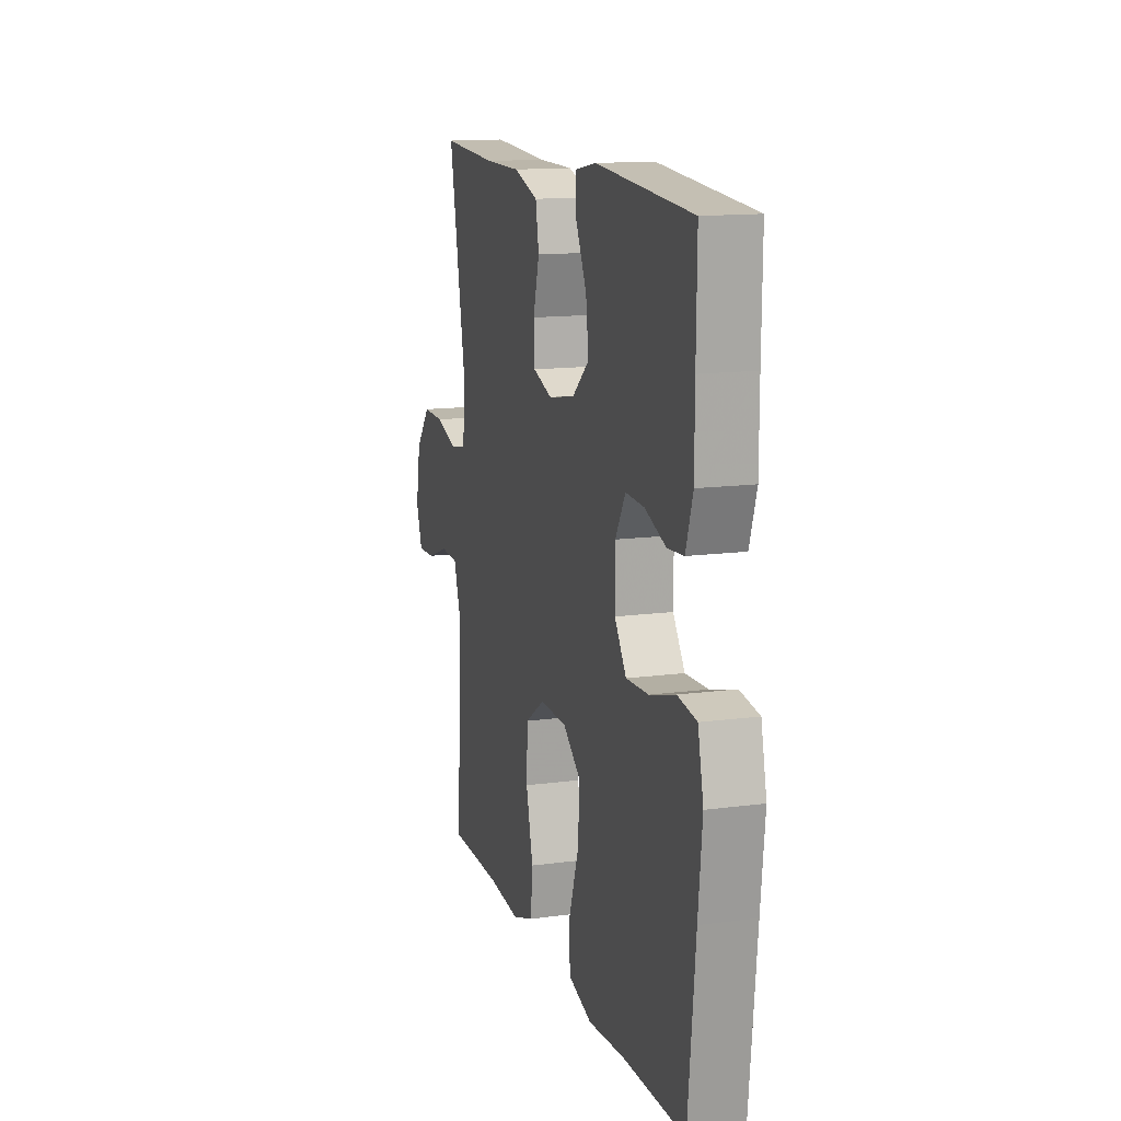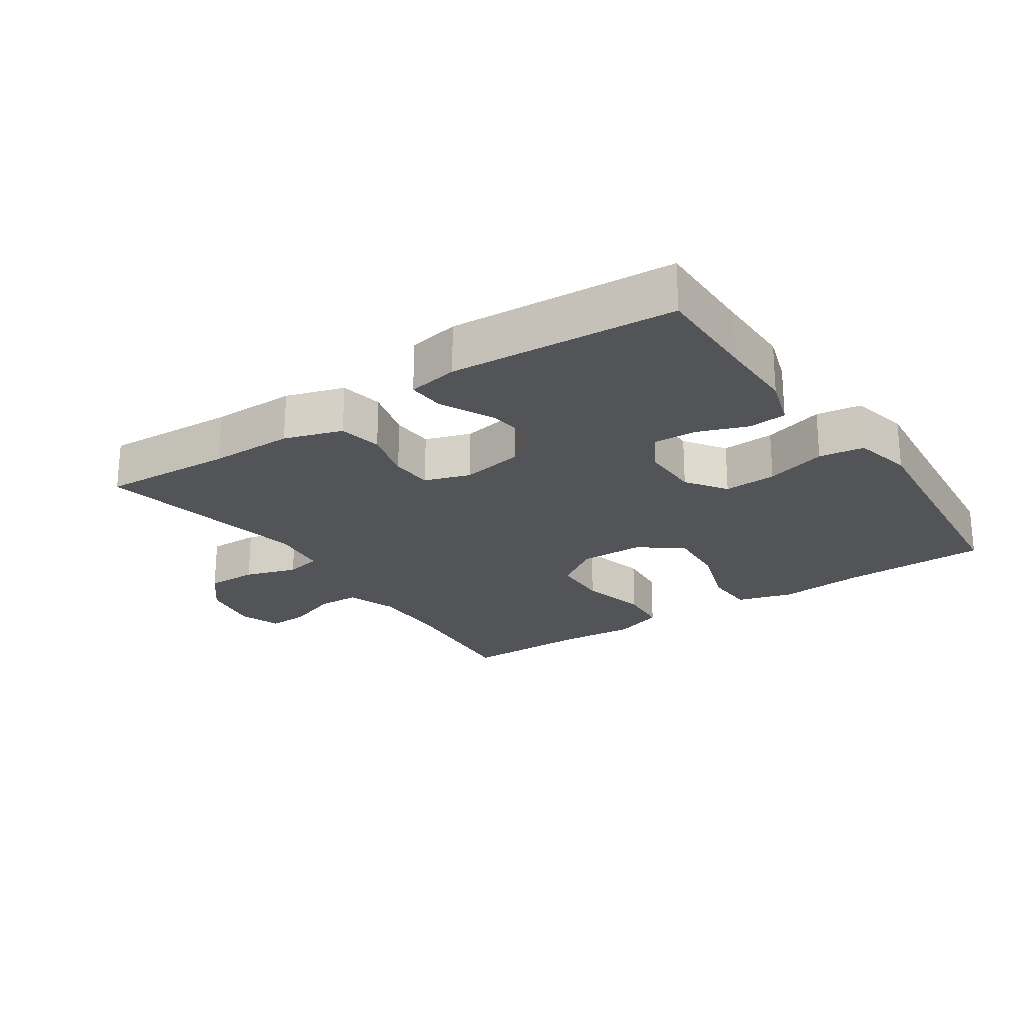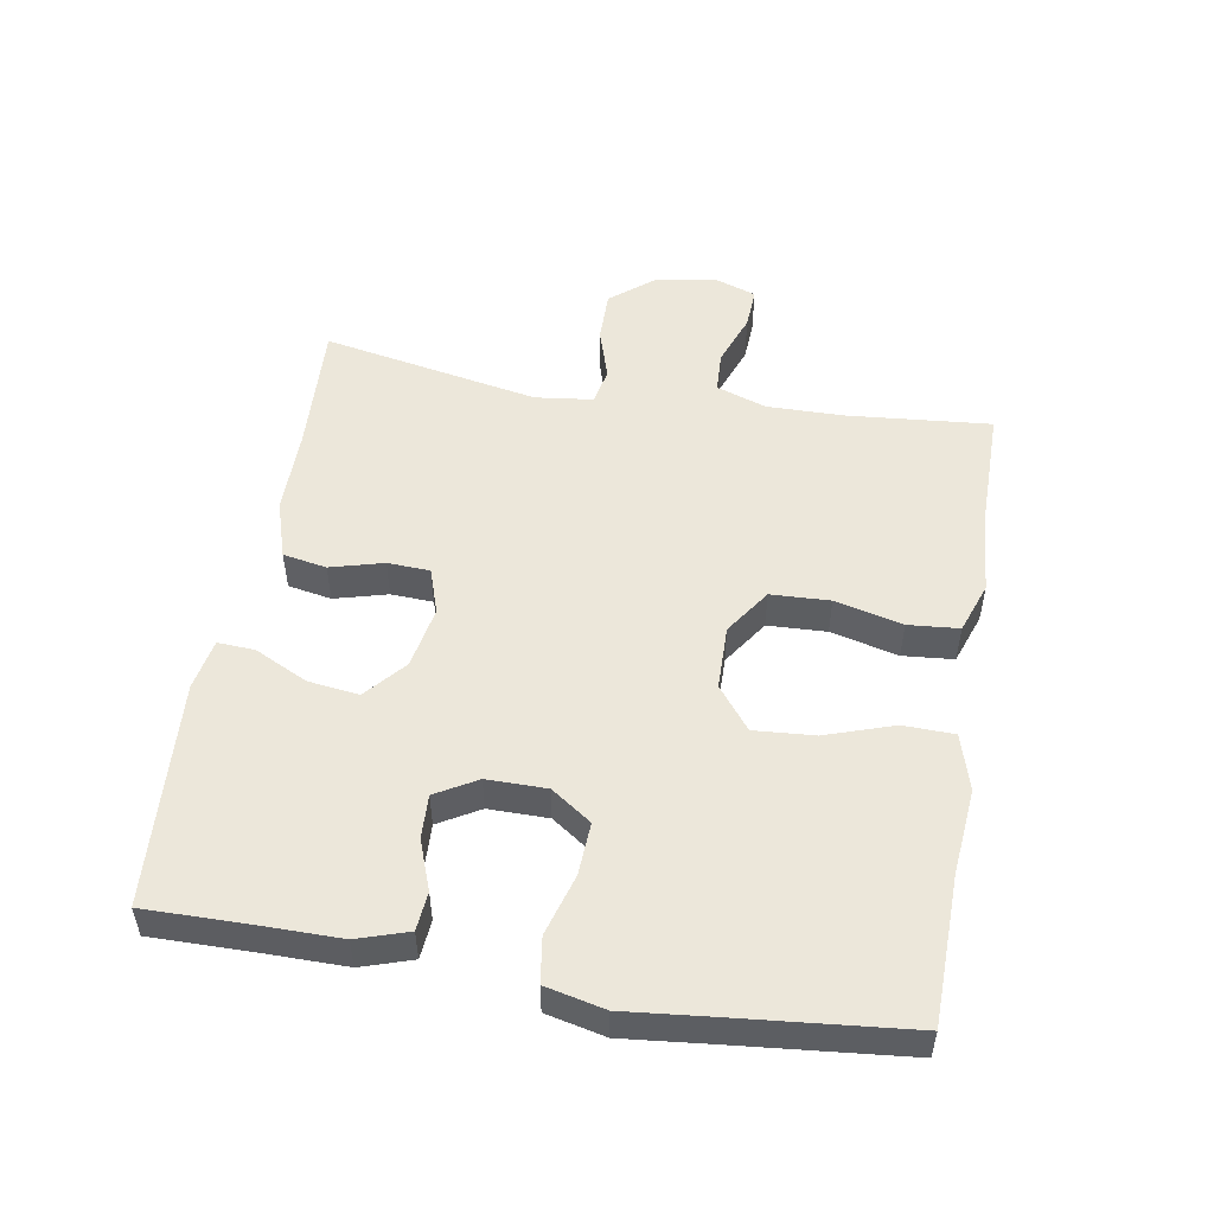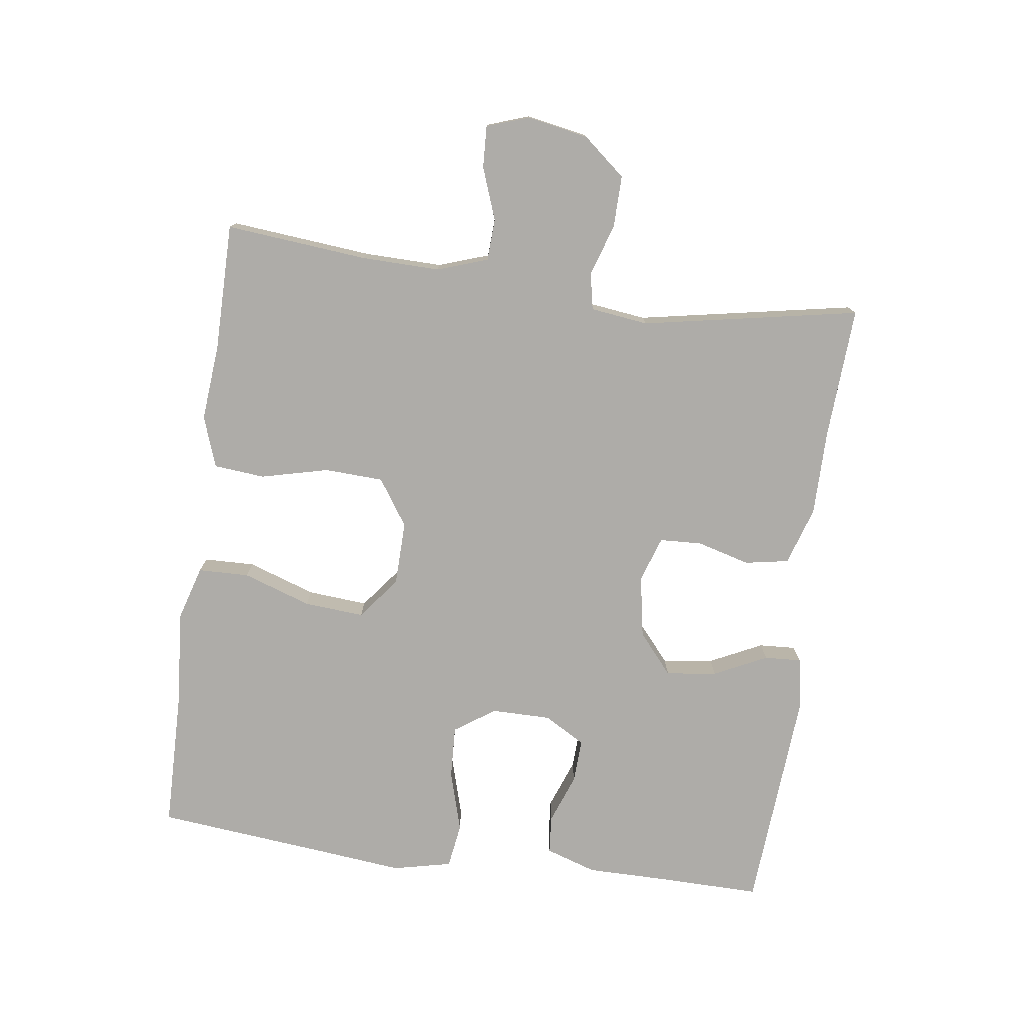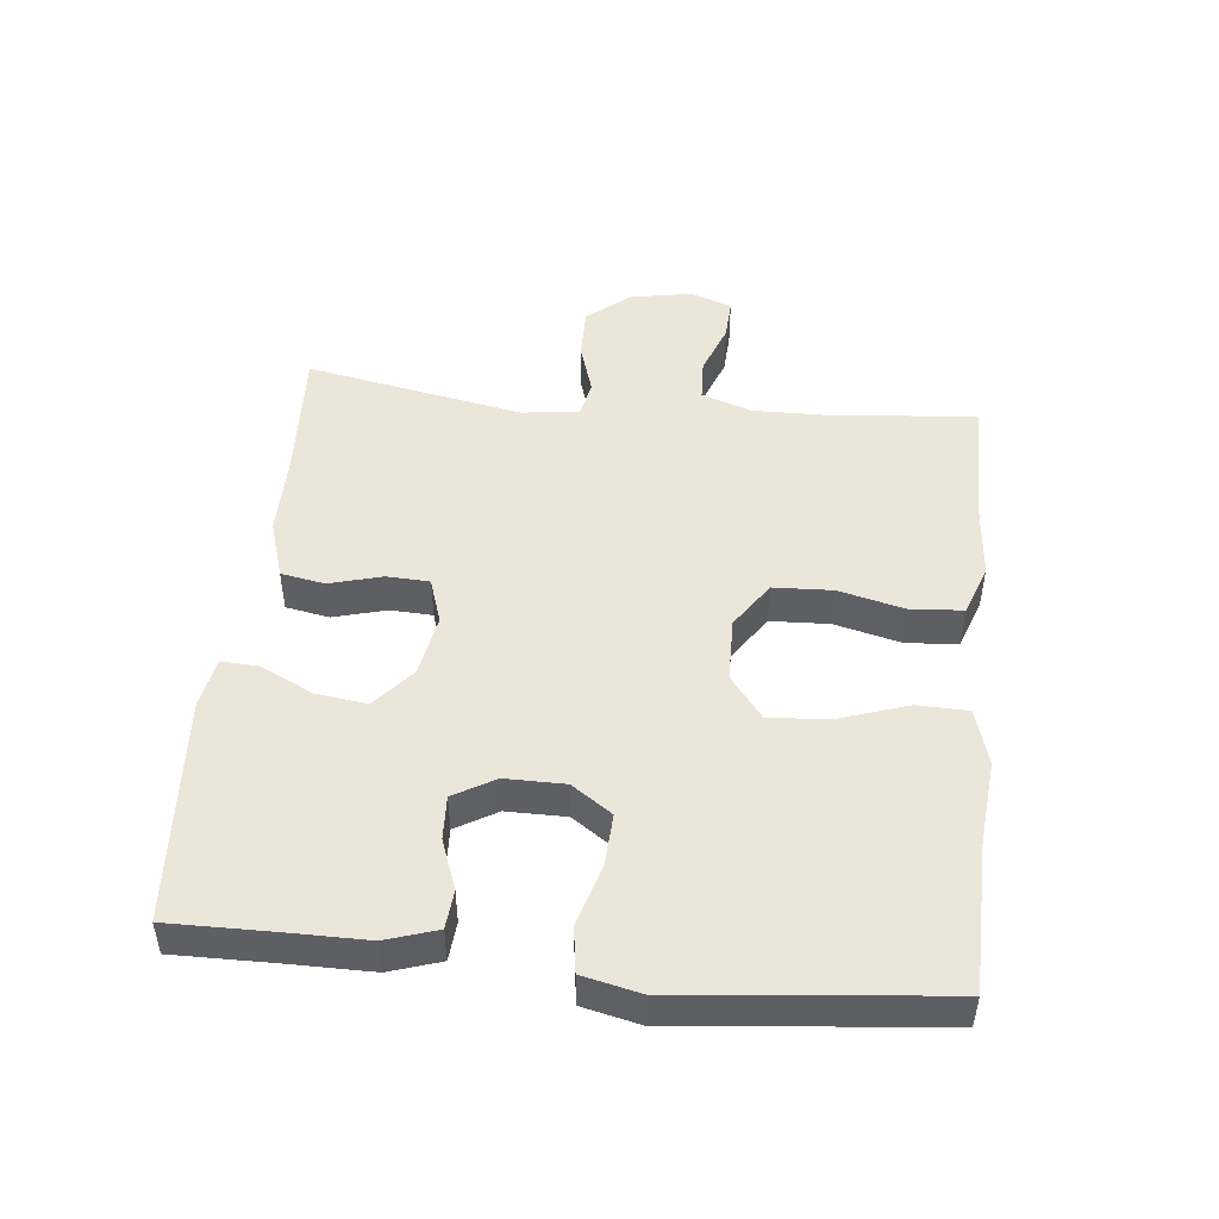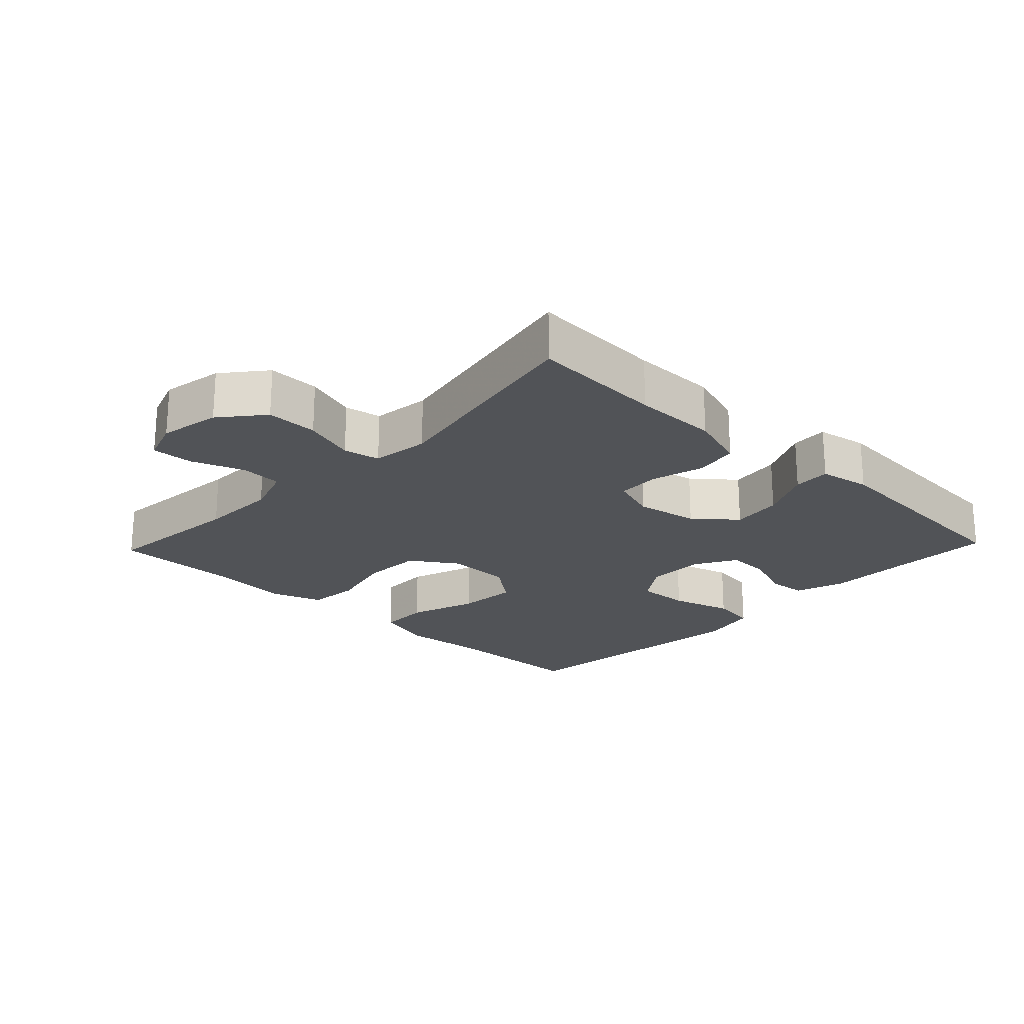
<metadata>
{"format":"obj","ext":"obj","renderer":"f3d","projection":"perspective","resolution":1024,"background":"white","views":[{"elev":13.9,"azim":73.4,"up":"+Z"},{"elev":-23.0,"azim":34.2,"up":"+Y"},{"elev":51.8,"azim":99.8,"up":"+Y"},{"elev":-76.9,"azim":-97.8,"up":"+Y"},{"elev":48.3,"azim":96.0,"up":"+Y"},{"elev":-21.8,"azim":-43.6,"up":"+Y"}]}
</metadata>
<code>
v 0.5 0.07 -0.5
v 0.278 0.07 -0.504
v 0.148 0.07 -0.516
v 0.063 0.07 -0.491
v 0.061 0.07 -0.414
v 0.096 0.07 -0.311
v 0.103 0.07 -0.22
v 0.039 0.07 -0.17
v -0.058 0.07 -0.168
v -0.128 0.07 -0.215
v -0.132 0.07 -0.304
v -0.107 0.07 -0.406
v -0.114 0.07 -0.483
v -0.191 0.07 -0.51
v -0.308 0.07 -0.5
v -0.5 0.07 -0.5
v -0.48 0.07 -0.285
v -0.478 0.07 -0.167
v -0.504 0.07 -0.091
v -0.567 0.07 -0.088
v -0.646 0.07 -0.117
v -0.709 0.07 -0.12
v -0.731 0.07 -0.056
v -0.714 0.07 0.036
v -0.661 0.07 0.1
v -0.583 0.07 0.099
v -0.504 0.07 0.074
v -0.449 0.07 0.085
v -0.438 0.07 0.172
v -0.5 0.07 0.5
v -0.299 0.07 0.489
v -0.171 0.07 0.489
v -0.083 0.07 0.461
v -0.071 0.07 0.395
v -0.093 0.07 0.315
v -0.09 0.07 0.251
v -0.021 0.07 0.228
v 0.073 0.07 0.245
v 0.134 0.07 0.297
v 0.124 0.07 0.374
v 0.085 0.07 0.454
v 0.082 0.07 0.51
v 0.159 0.07 0.524
v 0.5 0.07 0.5
v 0.498 0.07 0.341
v 0.498 0.07 0.223
v 0.473 0.07 0.146
v 0.415 0.07 0.141
v 0.34 0.07 0.169
v 0.274 0.07 0.172
v 0.238 0.07 0.11
v 0.238 0.07 0.02
v 0.28 0.07 -0.041
v 0.36 0.07 -0.037
v 0.452 0.07 -0.01
v 0.52 0.07 -0.02
v 0.54 0.07 -0.109
v 0.526 0.07 -0.242
v 0.5 0 -0.5
v 0.278 0 -0.504
v 0.148 0 -0.516
v 0.063 0 -0.491
v 0.061 0 -0.414
v 0.096 0 -0.311
v 0.103 0 -0.22
v 0.039 0 -0.17
v -0.058 0 -0.168
v -0.128 0 -0.215
v -0.132 0 -0.304
v -0.107 0 -0.406
v -0.114 0 -0.483
v -0.191 0 -0.51
v -0.308 0 -0.5
v -0.5 0 -0.5
v -0.48 0 -0.285
v -0.478 0 -0.167
v -0.504 0 -0.091
v -0.567 0 -0.088
v -0.646 0 -0.117
v -0.709 0 -0.12
v -0.731 0 -0.056
v -0.714 0 0.036
v -0.661 0 0.1
v -0.583 0 0.099
v -0.504 0 0.074
v -0.449 0 0.085
v -0.438 0 0.172
v -0.5 0 0.5
v -0.299 0 0.489
v -0.171 0 0.489
v -0.083 0 0.461
v -0.071 0 0.395
v -0.093 0 0.315
v -0.09 0 0.251
v -0.021 0 0.228
v 0.073 0 0.245
v 0.134 0 0.297
v 0.124 0 0.374
v 0.085 0 0.454
v 0.082 0 0.51
v 0.159 0 0.524
v 0.5 0 0.5
v 0.498 0 0.341
v 0.498 0 0.223
v 0.473 0 0.146
v 0.415 0 0.141
v 0.34 0 0.169
v 0.274 0 0.172
v 0.238 0 0.11
v 0.238 0 0.02
v 0.28 0 -0.041
v 0.36 0 -0.037
v 0.452 0 -0.01
v 0.52 0 -0.02
v 0.54 0 -0.109
v 0.526 0 -0.242
f 56 57 58
f 55 56 58
f 54 55 58
f 58 1 2
f 54 58 2
f 53 54 2
f 4 5 6
f 3 4 6
f 2 3 6
f 53 2 6
f 52 53 6
f 51 52 6 7
f 47 48 49
f 46 47 49
f 45 46 49
f 45 49 50
f 44 45 50
f 43 44 50
f 42 43 50
f 41 42 50
f 40 41 50
f 39 40 50 51
f 33 34 35
f 32 33 35
f 31 32 35
f 31 35 36
f 30 31 36
f 29 30 36
f 28 29 36 37
f 25 26 27
f 24 25 27
f 23 24 27
f 22 23 27
f 21 22 27
f 20 21 27
f 19 20 27 28
f 28 37 38
f 19 28 38
f 18 19 38
f 15 16 17
f 15 17 18
f 14 15 18
f 13 14 18
f 12 13 18
f 11 12 18
f 51 7 8
f 39 51 8
f 38 39 8
f 10 11 18
f 9 10 18 38
f 8 9 38
f 116 115 114
f 116 114 113
f 116 113 112
f 60 59 116
f 60 116 112
f 60 112 111
f 64 63 62
f 64 62 61
f 64 61 60
f 64 60 111
f 64 111 110
f 65 64 110 109
f 107 106 105
f 107 105 104
f 107 104 103
f 108 107 103
f 108 103 102
f 108 102 101
f 108 101 100
f 108 100 99
f 108 99 98
f 109 108 98 97
f 93 92 91
f 93 91 90
f 93 90 89
f 94 93 89
f 94 89 88
f 94 88 87
f 95 94 87 86
f 85 84 83
f 85 83 82
f 85 82 81
f 85 81 80
f 85 80 79
f 85 79 78
f 86 85 78 77
f 96 95 86
f 96 86 77
f 96 77 76
f 75 74 73
f 76 75 73
f 76 73 72
f 76 72 71
f 76 71 70
f 76 70 69
f 66 65 109
f 66 109 97
f 66 97 96
f 76 69 68
f 96 76 68 67
f 96 67 66
f 1 59 60 2
f 2 60 61 3
f 3 61 62 4
f 4 62 63 5
f 5 63 64 6
f 6 64 65 7
f 7 65 66 8
f 8 66 67 9
f 9 67 68 10
f 10 68 69 11
f 11 69 70 12
f 12 70 71 13
f 13 71 72 14
f 14 72 73 15
f 15 73 74 16
f 16 74 75 17
f 17 75 76 18
f 18 76 77 19
f 19 77 78 20
f 20 78 79 21
f 21 79 80 22
f 22 80 81 23
f 23 81 82 24
f 24 82 83 25
f 25 83 84 26
f 26 84 85 27
f 27 85 86 28
f 28 86 87 29
f 29 87 88 30
f 30 88 89 31
f 31 89 90 32
f 32 90 91 33
f 33 91 92 34
f 34 92 93 35
f 35 93 94 36
f 36 94 95 37
f 37 95 96 38
f 38 96 97 39
f 39 97 98 40
f 40 98 99 41
f 41 99 100 42
f 42 100 101 43
f 43 101 102 44
f 44 102 103 45
f 45 103 104 46
f 46 104 105 47
f 47 105 106 48
f 48 106 107 49
f 49 107 108 50
f 50 108 109 51
f 51 109 110 52
f 52 110 111 53
f 53 111 112 54
f 54 112 113 55
f 55 113 114 56
f 56 114 115 57
f 57 115 116 58
f 58 116 59 1

</code>
